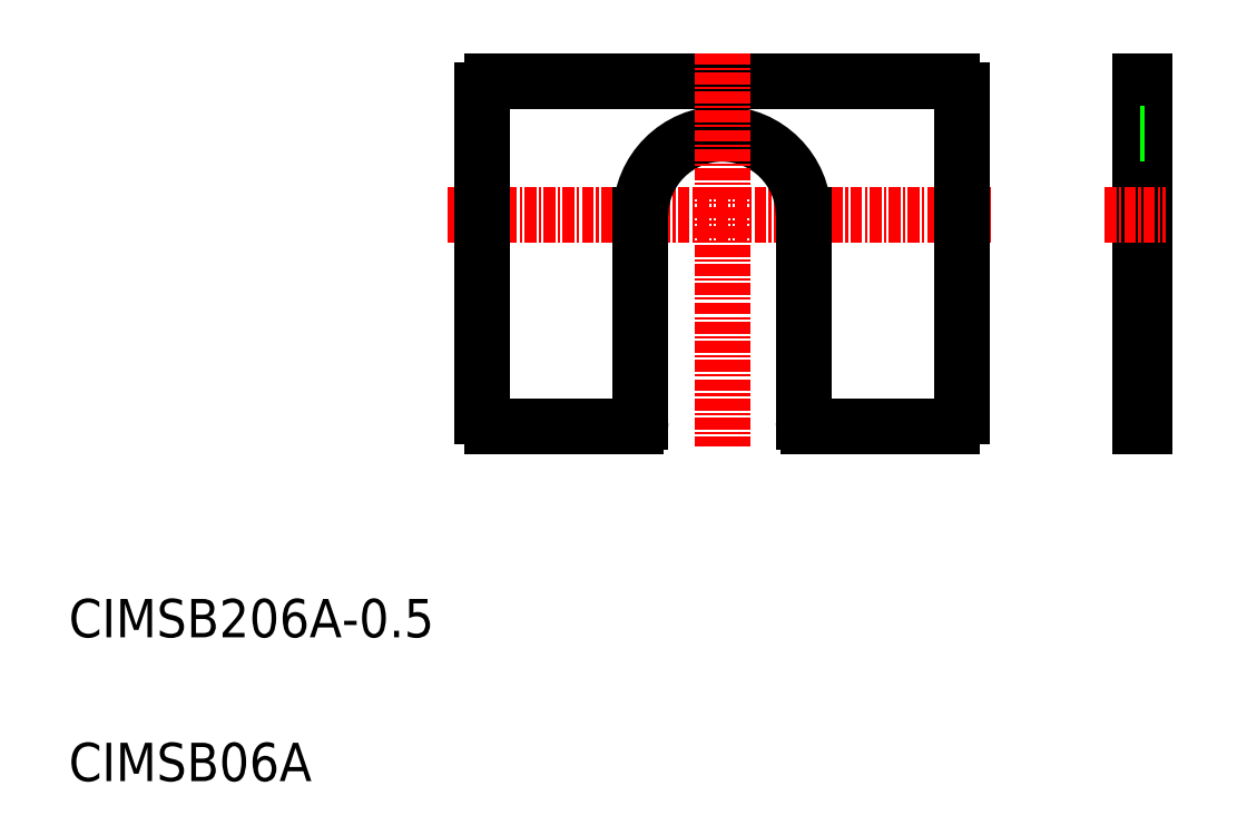
<metadata>
{"format":"dxf","ext":"dxf","renderer":"ezdxf+matplotlib","layout":"modelspace","background":"white","min_lineweight":24,"dpi":150}
</metadata>
<code>
0
SECTION
2
ENTITIES
0
LINE
8
0
10
54.14
20
83.01
30
0
11
102.1
21
83.01
31
0
0
LINE
8
0
10
54.14
20
47.01
30
0
11
69.14
21
47.01
31
0
0
LINE
8
CENTER
10
49.5
20
69.01
30
0
11
106.2
21
69.01
31
0
0
TEXT
8
0
10
10
20
10
30
0
40
4
1
CIMSB06A
0
TEXT
8
0
10
10
20
25
30
0
40
4
1
CIMSB206A-0.5
0
LINE
8
0
10
53.14
20
82.01
30
0
11
53.14
21
48.01
31
0
0
ARC
8
0
10
54.14
20
48.01
30
0
40
1
50
180
51
270
0
ARC
8
0
10
54.14
20
82.01
30
0
40
1
50
90
51
180
0
LINE
8
0
10
87.14
20
47.01
30
0
11
102.1
21
47.01
31
0
0
ARC
8
0
10
78.14
20
69.01
30
0
40
8.5
50
9.6e-14
51
180
0
LINE
8
CENTER
10
78.14
20
85.93
30
0
11
78.14
21
44.91
31
0
0
LINE
8
0
10
69.64
20
69.01
30
0
11
69.64
21
47.51
31
0
0
ARC
8
0
10
69.14
20
47.51
30
0
40
0.5
50
270
51
0
0
LINE
8
0
10
86.64
20
69.01
30
0
11
86.64
21
47.51
31
0
0
ARC
8
0
10
87.14
20
47.51
30
0
40
0.5
50
180
51
270
0
LINE
8
0
10
121.7
20
83.01
30
0
11
121.7
21
47.01
31
0
0
LINE
8
0
10
122.2
20
83.01
30
0
11
122.2
21
47.01
31
0
0
LINE
8
0
10
103.1
20
82.01
30
0
11
103.1
21
48.01
31
0
0
ARC
8
0
10
102.1
20
48.01
30
0
40
1
50
270
51
0
0
LINE
8
0
10
121.7
20
47.01
30
0
11
122.2
21
47.01
31
0
0
LINE
8
0
10
121.7
20
65.01
30
0
11
121.7
21
65.01
31
0
0
LINE
8
CENTER
10
118.1
20
69.01
30
0
11
124.5
21
69.01
31
0
0
ARC
8
0
10
102.1
20
82.01
30
0
40
1
50
0
51
90
0
LINE
8
0
10
121.7
20
74.01
30
0
11
121.7
21
74.01
31
0
0
LINE
8
0
10
121.7
20
83.01
30
0
11
122.2
21
83.01
31
0
0
LINE
8
0
10
121.7
20
77.51
30
0
11
122.2
21
77.51
31
0
0
ENDSEC
0
EOF

</code>
